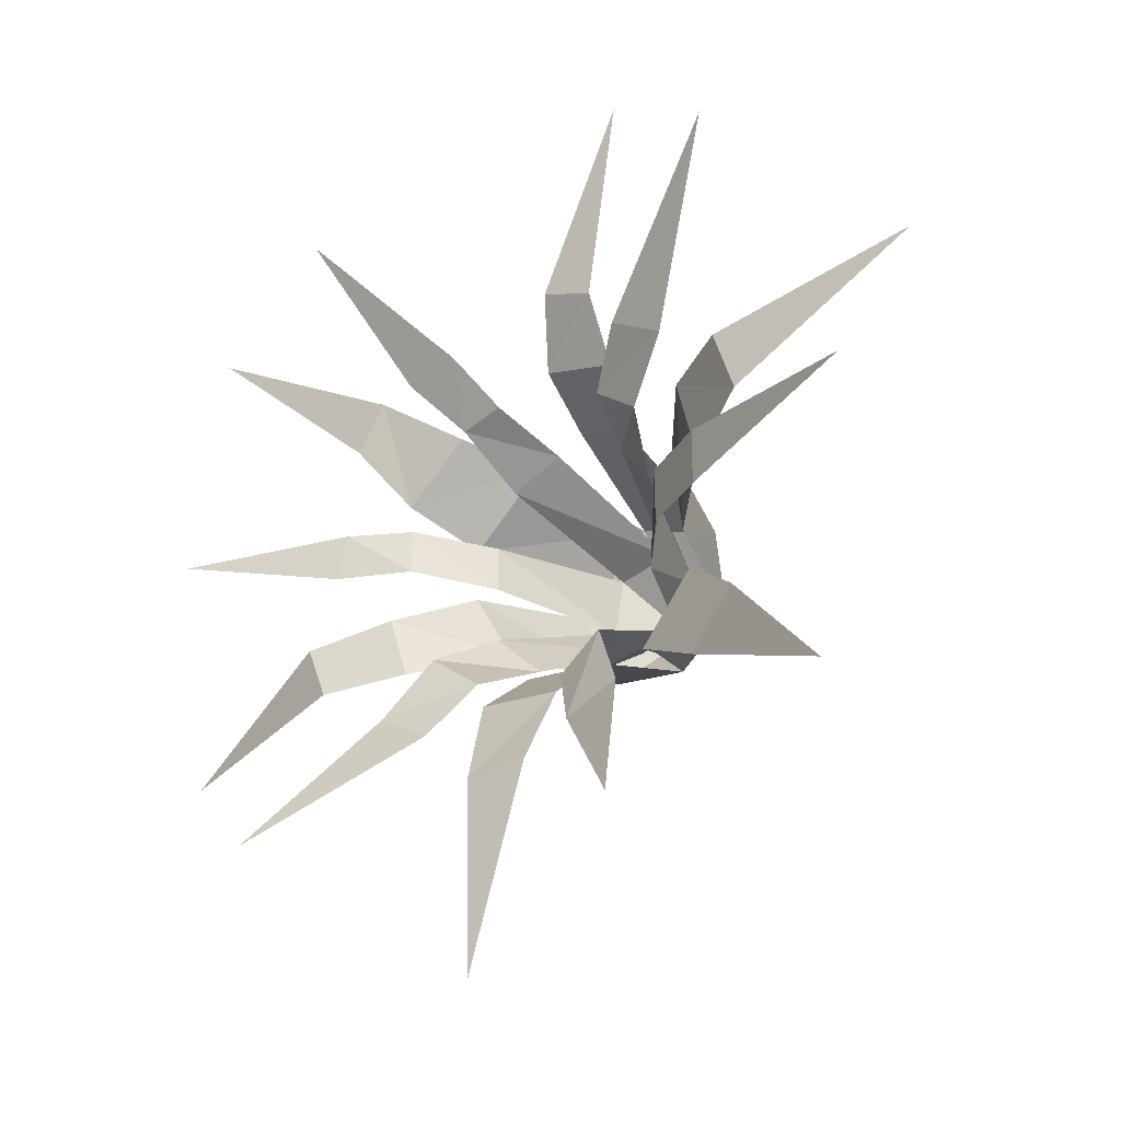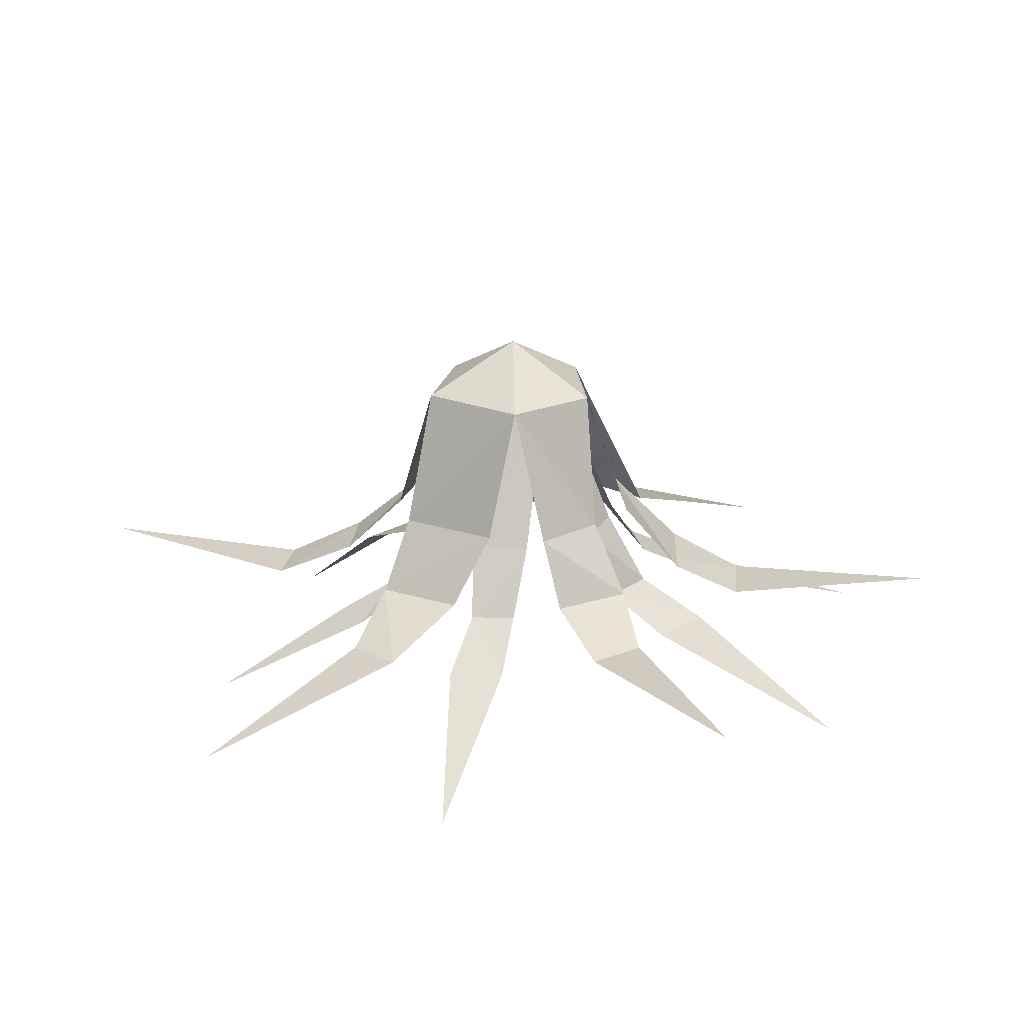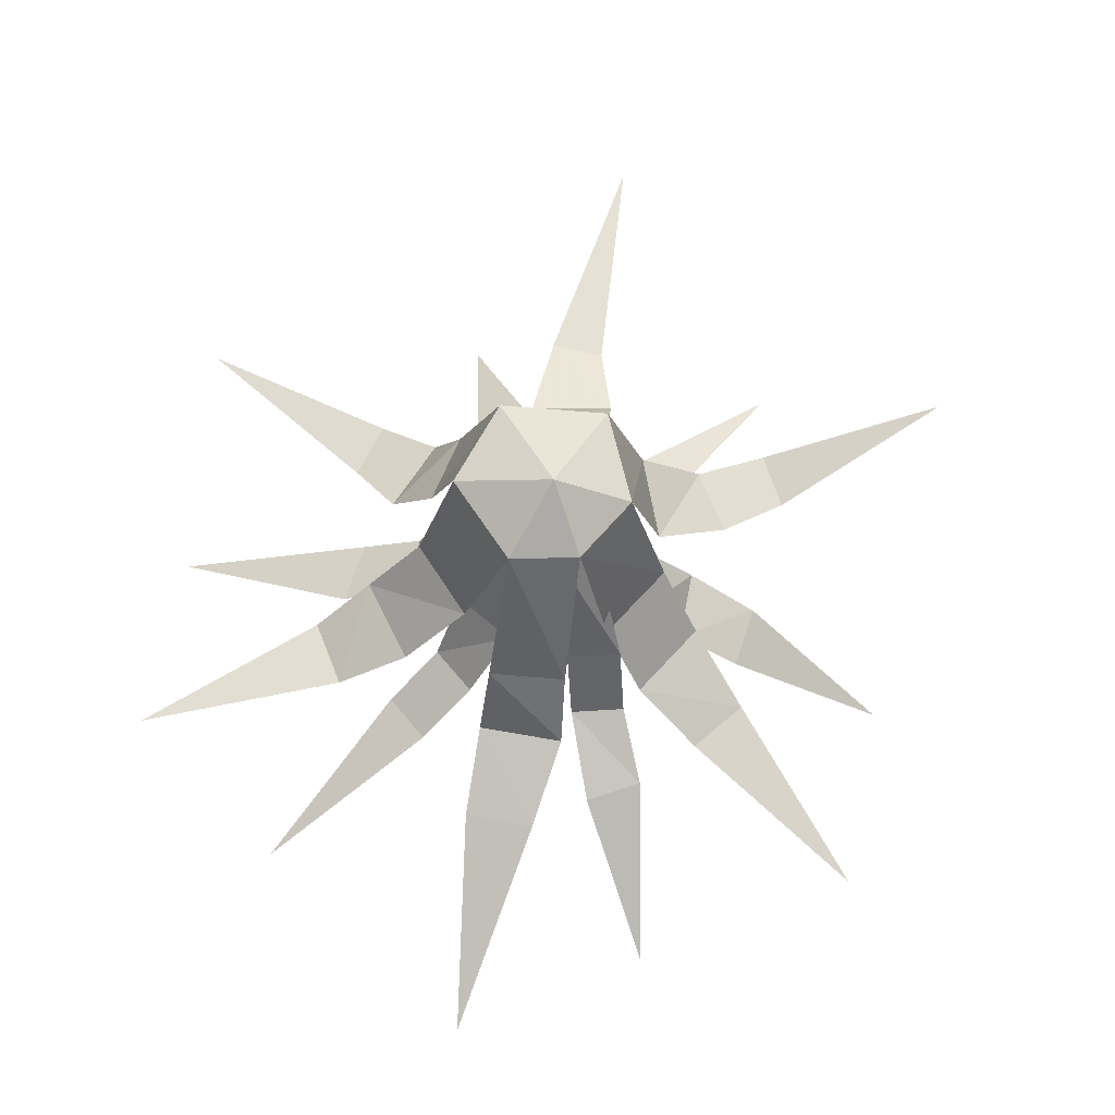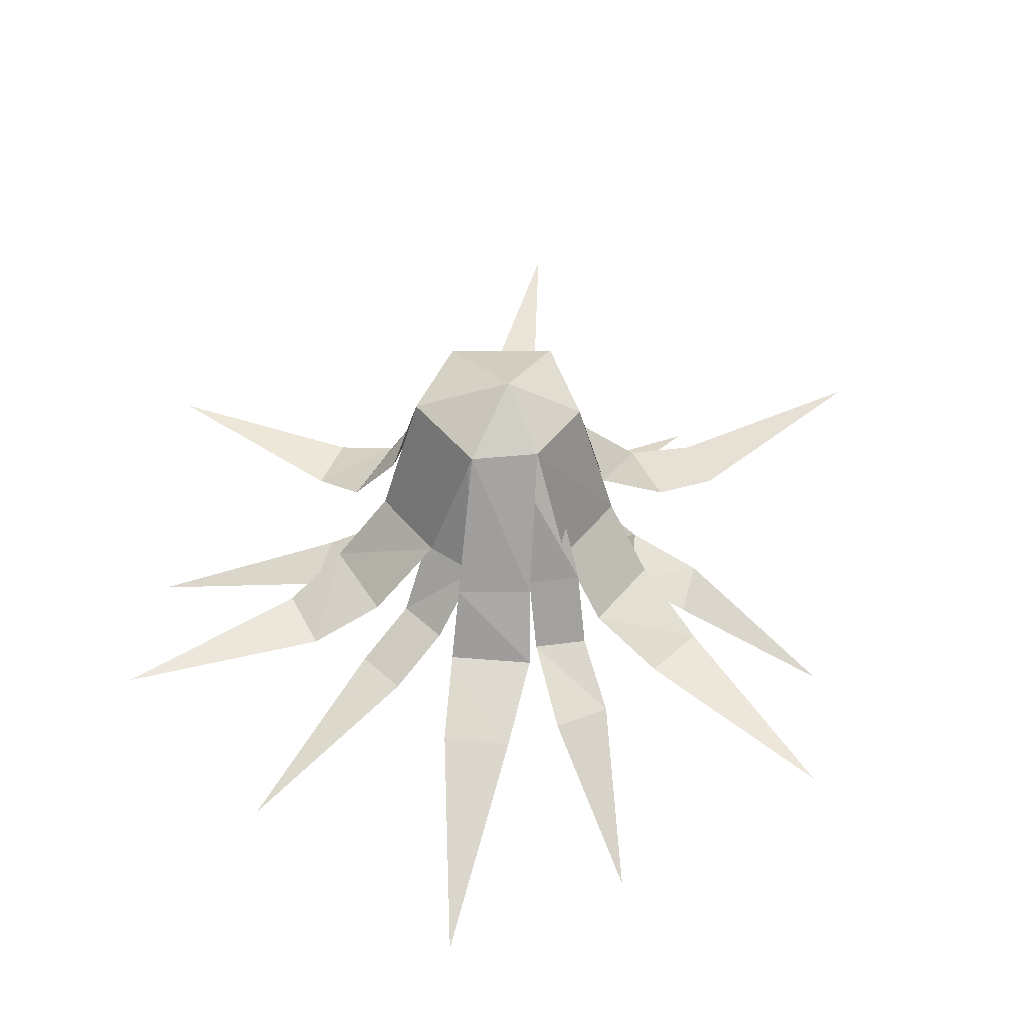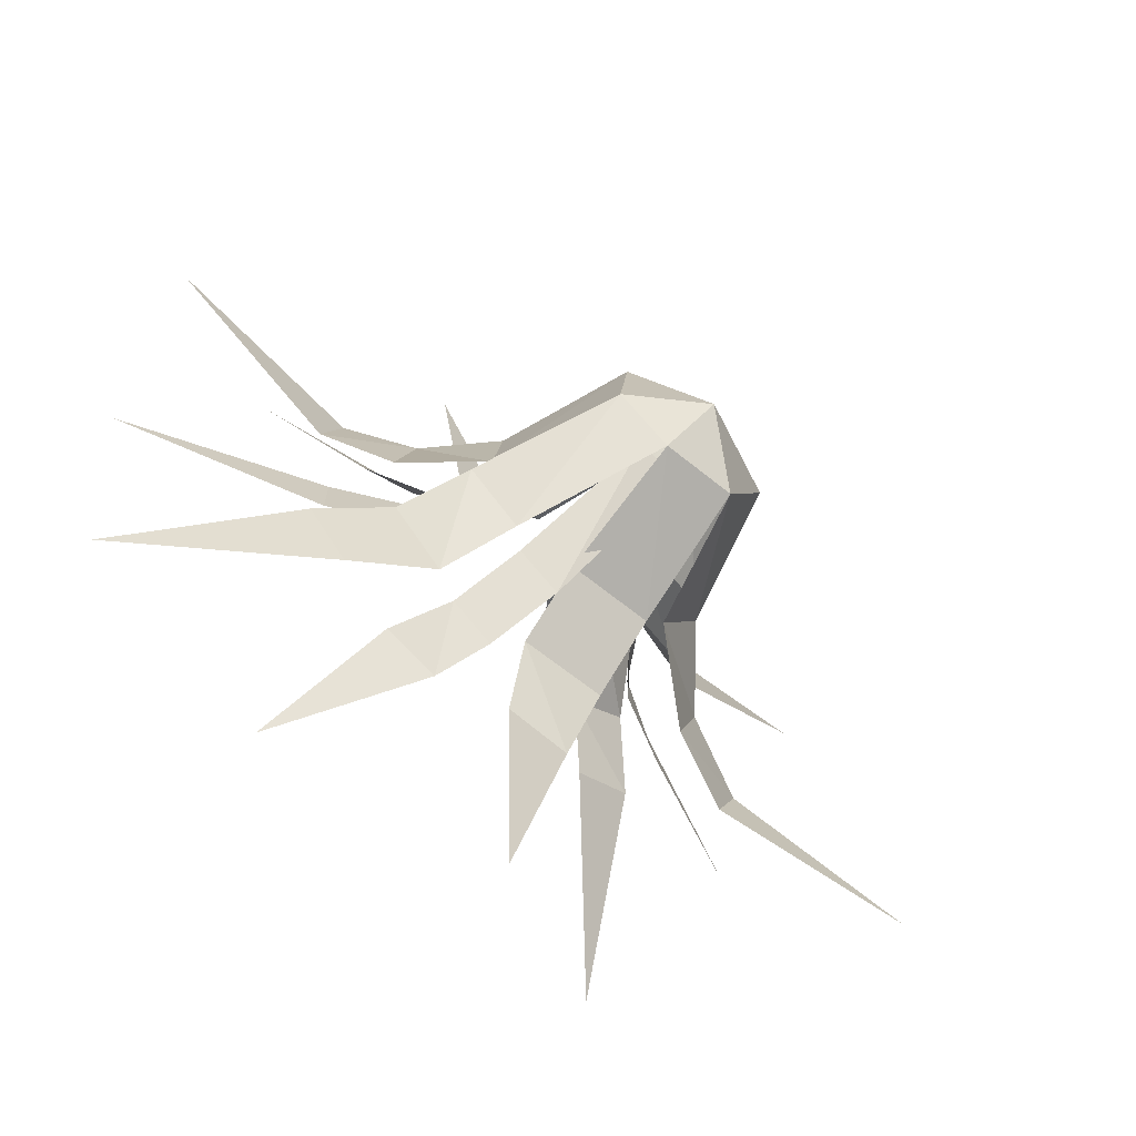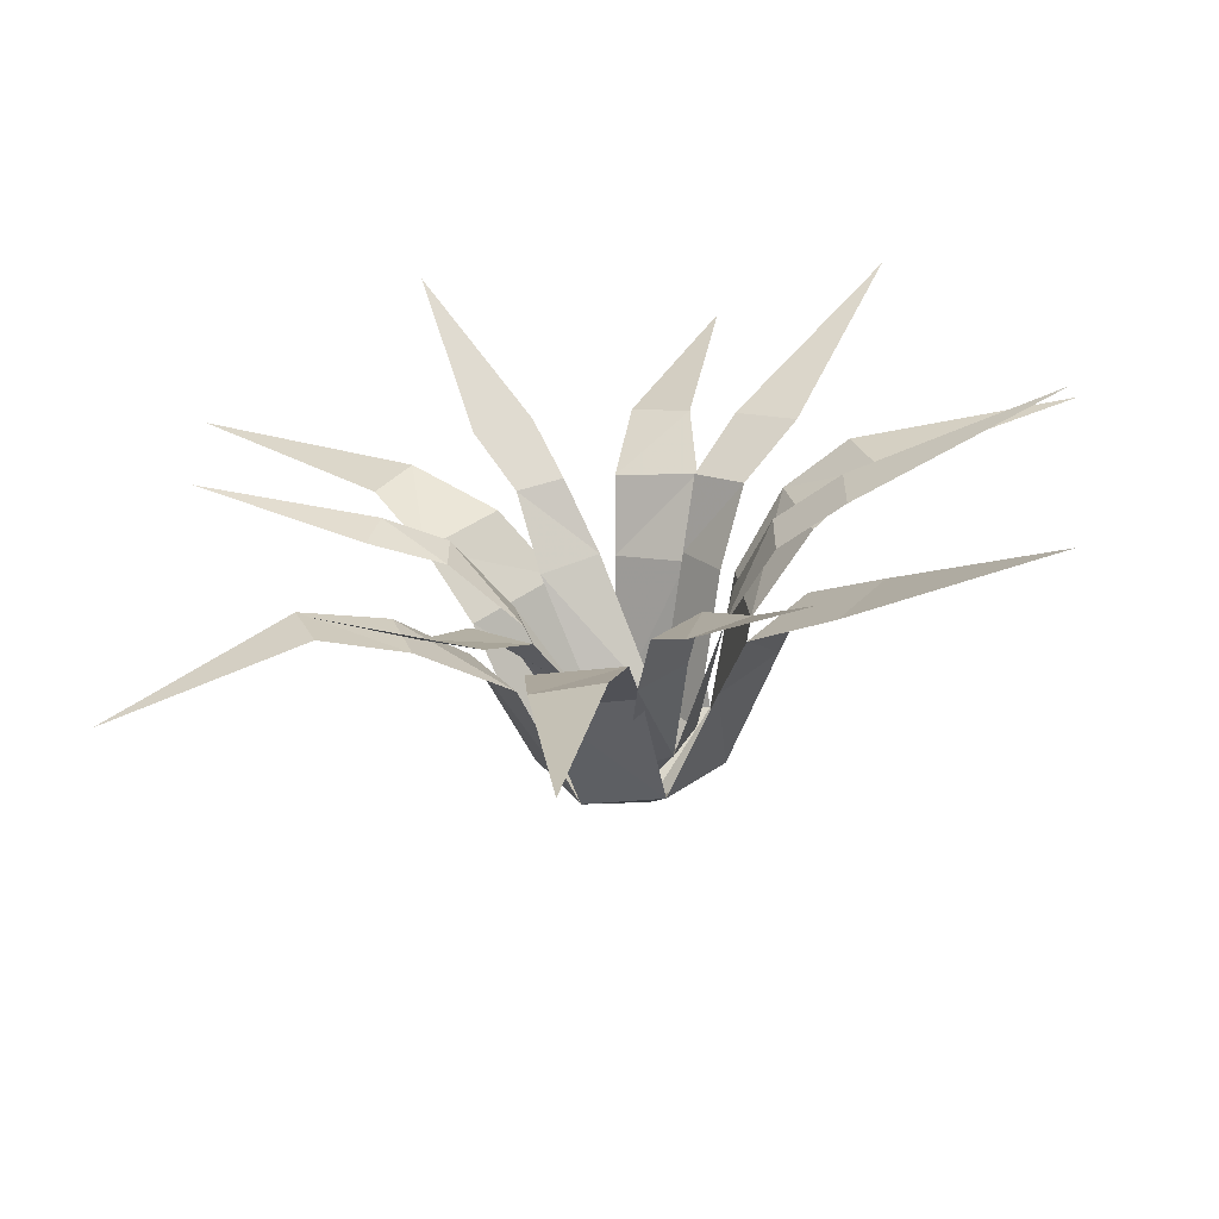
<metadata>
{"format":"obj","ext":"obj","renderer":"f3d","projection":"perspective","resolution":1024,"background":"white","views":[{"elev":-29.6,"azim":38.7,"up":"+Z"},{"elev":23.6,"azim":-12.3,"up":"+Y"},{"elev":69.8,"azim":139.7,"up":"+Y"},{"elev":49.6,"azim":135.0,"up":"+Y"},{"elev":-69.9,"azim":139.7,"up":"+Z"},{"elev":-60.5,"azim":10.0,"up":"+Z"}]}
</metadata>
<code>
v 0.07812 -0.1328 0.2344
v 0.1094 -0.125 0.2031
v 0.125 -0.03125 0.25
v 0.1016 -0.03125 0.2734
v 0.1328 0 0.2812
v 0.1094 -0.03125 0.3125
v 0.07031 -0.125 0.3125
v 0.07812 -0.1328 0.2734
v 0.03906 -0.1797 0.3125
v 0.03906 -0.1797 0.2812
v 0 -0.2031 0.3125
v -0.007812 -0.2031 0.2812
v -0.1094 -0.25 0.3047
v 0.08594 -0.125 0.3516
v 0.1484 -0.03125 0.3203
v 0.125 -0.125 0.3672
v 0.07812 -0.1719 0.3828
v 0.1094 -0.1719 0.3906
v 0.09375 -0.2031 0.4219
v 0.05469 -0.2031 0.4141
v 0.03125 -0.2812 0.5
v 0.2031 -0.125 0.3203
v 0.1797 -0.125 0.3516
v 0.1719 -0.03125 0.2891
v 0.1562 -0.03125 0.2578
v 0.2031 -0.125 0.25
v 0.2109 -0.125 0.2969
v 0.2422 -0.1719 0.2891
v 0.2422 -0.1719 0.25
v 0.2891 -0.1953 0.25
v 0.2891 -0.1953 0.2891
v 0.4297 -0.2422 0.2656
v 0.1484 -0.125 0.1875
v 0.1797 -0.125 0.2109
v 0.05469 -0.1719 0.2109
v 0.09375 -0.1719 0.1797
v 0.1641 -0.1719 0.1641
v 0.1953 -0.1719 0.1875
v 0.2266 -0.1719 0.3438
v 0.1953 -0.1719 0.3672
v 0.2656 -0.1953 0.375
v 0.2266 -0.1953 0.3984
v 0.3359 -0.2422 0.4922
v 0.2656 -0.2578 0.02344
v 0.2266 -0.1953 0.1328
v 0.1875 -0.1953 0.1172
v -0.007812 -0.2812 0.05469
v 0.07031 -0.1953 0.1406
v 0.03125 -0.1953 0.1641
v 0.08594 -0.1562 0.1719
v 0.1484 -0.1562 0.1641
v 0.1484 -0.1094 0.2031
v 0.08594 -0.1094 0.2109
v 0.1484 -0.01562 0.2344
v 0.09375 -0.01562 0.2422
v 0.1328 0.01562 0.2812
v 0.0625 -0.01562 0.3047
v 0.03906 -0.1094 0.2891
v 0.07031 -0.1094 0.2344
v 0 -0.1562 0.2656
v 0.01562 -0.1562 0.2188
v -0.05469 -0.1797 0.25
v -0.03906 -0.1797 0.2109
v -0.1797 -0.1562 0.1875
v 0.2188 -0.1562 0.1719
v 0.2578 -0.1562 0.2188
v 0.2344 -0.1094 0.2344
v 0.1953 -0.1094 0.1953
v 0.1875 -0.01562 0.2656
v 0.1797 -0.01562 0.3359
v 0.1172 -0.01562 0.3594
v 0.03906 -0.1094 0.3281
v 0.09375 -0.1094 0.375
v 0.01562 -0.1562 0.3516
v 0.0625 -0.1562 0.3906
v 0.007812 -0.1797 0.4297
v -0.01562 -0.1797 0.3984
v -0.1406 -0.1953 0.5156
v 0.2188 -0.1094 0.2812
v 0.2656 -0.1562 0.2969
v 0.25 -0.1562 0.3594
v 0.2109 -0.1094 0.3438
v 0.1328 -0.1094 0.3906
v 0.1797 -0.1094 0.3672
v 0.1953 -0.1562 0.3984
v 0.1406 -0.1562 0.4141
v 0.1953 -0.1797 0.4453
v 0.1562 -0.1797 0.4609
v 0.2188 -0.1797 0.5938
v 0.09375 -0.1797 0.1094
v 0.1406 -0.1797 0.1094
v 0.1172 -0.2031 -0.03906
v 0.2734 -0.1797 0.1406
v 0.3047 -0.1797 0.1797
v 0.4062 -0.2422 0.07031
v 0.3125 -0.1797 0.3203
v 0.2969 -0.1797 0.3672
v 0.4453 -0.1719 0.3906
f 1 2 3
f 1 3 4
f 4 3 5
f 4 5 6
f 4 6 7
f 4 7 8
f 14 6 15
f 14 15 16
f 22 23 15
f 22 15 24
f 24 15 5
f 24 5 25
f 24 25 26
f 24 26 27
f 33 34 25
f 33 25 3
f 3 25 5
f 5 15 6
f 8 7 9
f 8 9 10
f 14 16 17
f 17 16 18
f 27 26 28
f 28 26 29
f 35 36 2
f 35 2 1
f 37 38 34
f 37 34 33
f 23 22 39
f 23 39 40
f 63 62 64
f 77 76 78
f 88 87 89
f 91 90 92
f 94 93 95
f 97 96 98
f 10 9 11
f 10 11 12
f 17 18 19
f 17 19 20
f 28 29 30
f 28 30 31
f 40 39 41
f 40 41 42
f 46 45 38
f 46 38 37
f 49 48 36
f 49 36 35
f 12 11 13
f 20 19 21
f 31 30 32
f 42 41 43
f 44 45 46
f 47 48 49
f 50 51 52
f 50 52 53
f 53 52 54
f 53 54 55
f 55 54 56
f 55 56 57
f 55 57 58
f 55 58 59
f 59 58 60
f 59 60 61
f 65 66 67
f 65 67 68
f 68 67 69
f 68 69 54
f 54 69 56
f 56 69 70
f 56 70 71
f 56 71 57
f 57 71 72
f 72 71 73
f 72 73 74
f 74 73 75
f 79 80 81
f 79 81 82
f 79 82 70
f 79 70 69
f 83 84 85
f 83 85 86
f 84 83 71
f 84 71 70
f 61 60 62
f 61 62 63
f 74 75 76
f 74 76 77
f 86 85 87
f 86 87 88
f 51 50 90
f 51 90 91
f 66 65 93
f 66 93 94
f 81 80 96
f 81 96 97

</code>
